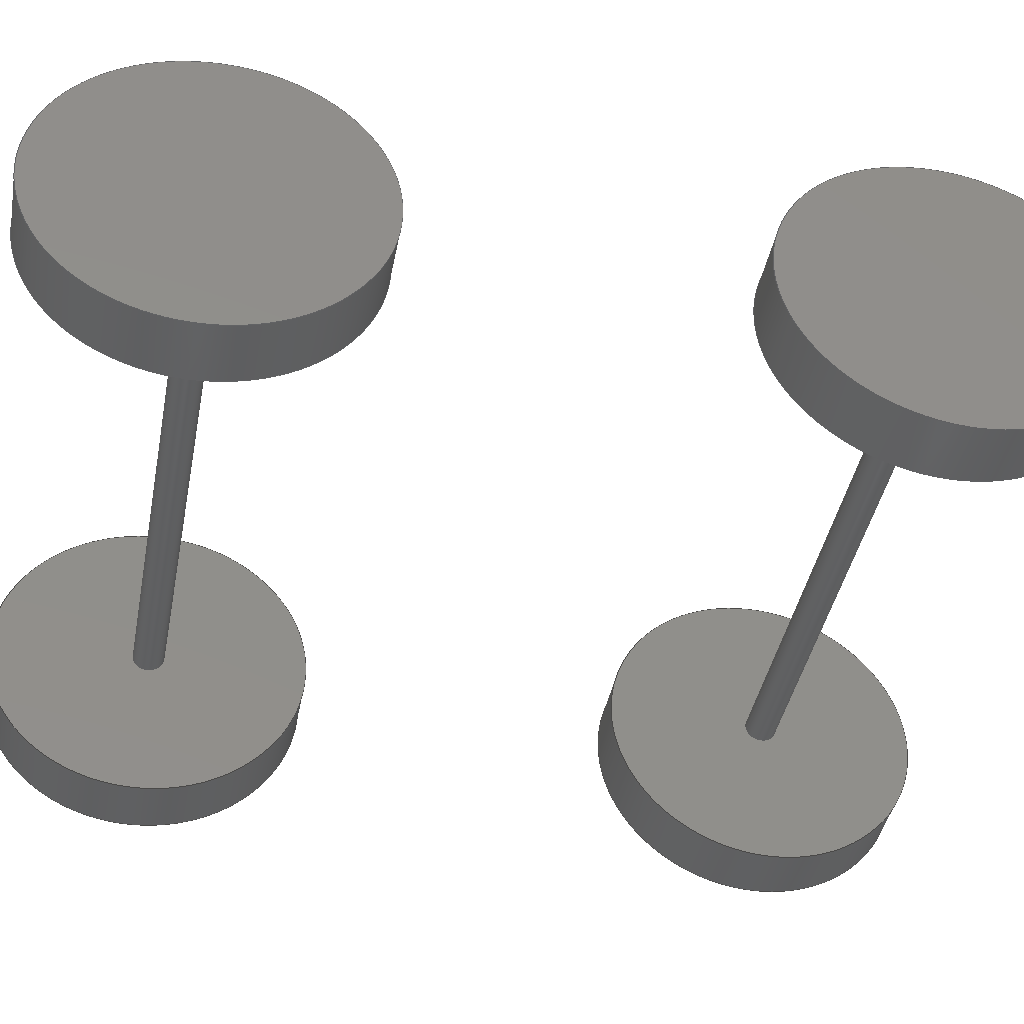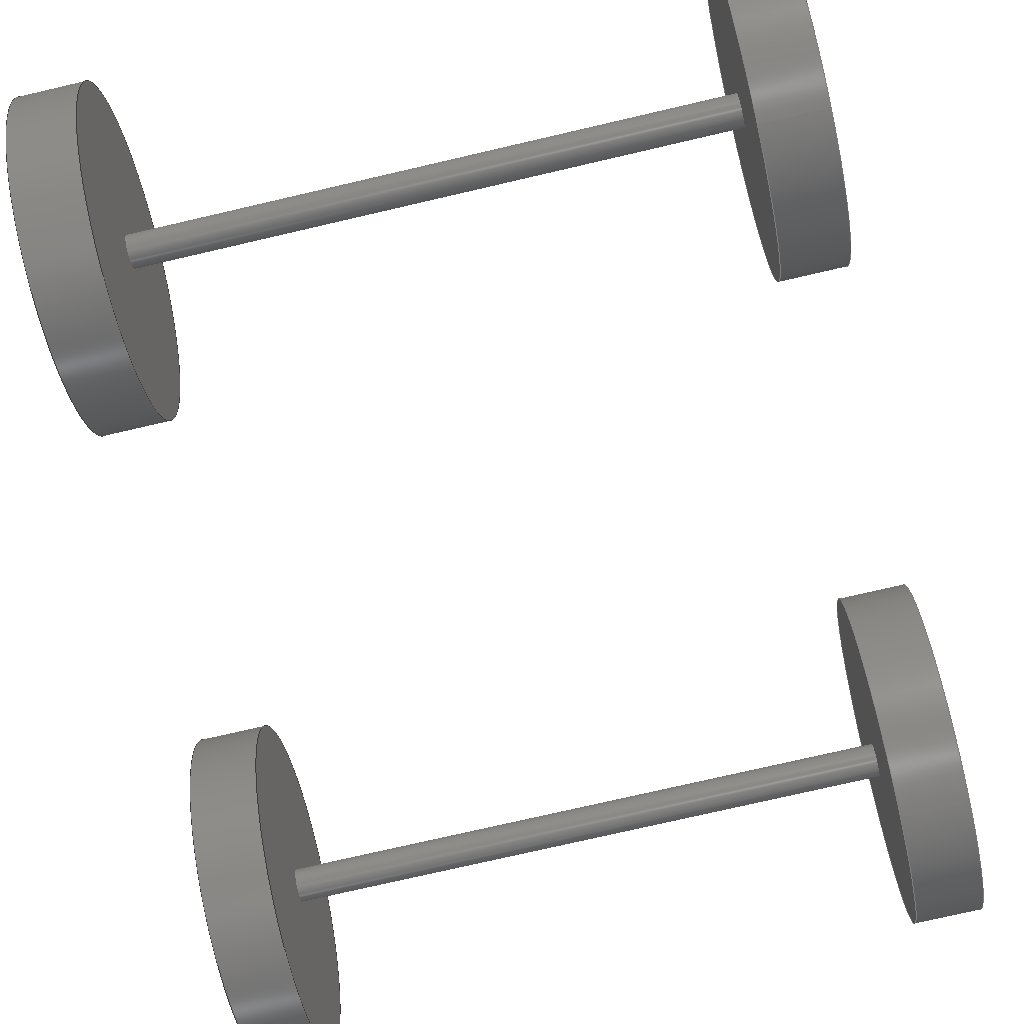
<metadata>
{"format":"step","ext":"stp","renderer":"f3d","projection":"perspective","resolution":1024,"background":"white","views":[{"elev":-41.4,"azim":-100.8,"up":"+Z"},{"elev":-76.7,"azim":-167.0,"up":"+Z"}]}
</metadata>
<code>
ISO-10303-21;
DATA;
#1 = APPLICATION_PROTOCOL_DEFINITION('international standard',
  'automotive_design',2000,#2);
#2 = APPLICATION_CONTEXT(
  'core data for automotive mechanical design processes');
#3 = SHAPE_DEFINITION_REPRESENTATION(#4,#10);
#4 = PRODUCT_DEFINITION_SHAPE('','',#5);
#5 = PRODUCT_DEFINITION('design','',#6,#9);
#6 = PRODUCT_DEFINITION_FORMATION('','',#7);
#7 = PRODUCT('chassis','chassis','',(#8));
#8 = PRODUCT_CONTEXT('',#2,'mechanical');
#9 = PRODUCT_DEFINITION_CONTEXT('part definition',#2,'design');
#10 = SHAPE_REPRESENTATION('',(#11,#15,#19),#23);
#11 = AXIS2_PLACEMENT_3D('',#12,#13,#14);
#12 = CARTESIAN_POINT('',(0,0,0));
#13 = DIRECTION('',(0,0,1));
#14 = DIRECTION('',(1,0,-0));
#15 = AXIS2_PLACEMENT_3D('',#16,#17,#18);
#16 = CARTESIAN_POINT('',(0,500,0));
#17 = DIRECTION('',(0,0,1));
#18 = DIRECTION('',(1,0,-0));
#19 = AXIS2_PLACEMENT_3D('',#20,#21,#22);
#20 = CARTESIAN_POINT('',(0,-500,0));
#21 = DIRECTION('',(0,0,1));
#22 = DIRECTION('',(1,0,-0));
#23 = ( GEOMETRIC_REPRESENTATION_CONTEXT(3) 
GLOBAL_UNCERTAINTY_ASSIGNED_CONTEXT((#27)) GLOBAL_UNIT_ASSIGNED_CONTEXT(
(#24,#25,#26)) REPRESENTATION_CONTEXT('Context #1',
  '3D Context with UNIT and UNCERTAINTY') );
#24 = ( LENGTH_UNIT() NAMED_UNIT(*) SI_UNIT(.MILLI.,.METRE.) );
#25 = ( NAMED_UNIT(*) PLANE_ANGLE_UNIT() SI_UNIT($,.RADIAN.) );
#26 = ( NAMED_UNIT(*) SI_UNIT($,.STERADIAN.) SOLID_ANGLE_UNIT() );
#27 = UNCERTAINTY_MEASURE_WITH_UNIT(LENGTH_MEASURE(1e-07),#24,
  'distance_accuracy_value','confusion accuracy');
#28 = PRODUCT_RELATED_PRODUCT_CATEGORY('part',$,(#7));
#29 = SHAPE_DEFINITION_REPRESENTATION(#30,#36);
#30 = PRODUCT_DEFINITION_SHAPE('','',#31);
#31 = PRODUCT_DEFINITION('design','',#32,#35);
#32 = PRODUCT_DEFINITION_FORMATION('','',#33);
#33 = PRODUCT('wheel-axle','wheel-axle','',(#34));
#34 = PRODUCT_CONTEXT('',#2,'mechanical');
#35 = PRODUCT_DEFINITION_CONTEXT('part definition',#2,'design');
#36 = SHAPE_REPRESENTATION('',(#11,#37,#41,#45),#49);
#37 = AXIS2_PLACEMENT_3D('',#38,#39,#40);
#38 = CARTESIAN_POINT('',(500,0,0));
#39 = DIRECTION('',(0,0,1));
#40 = DIRECTION('',(1,0,-0));
#41 = AXIS2_PLACEMENT_3D('',#42,#43,#44);
#42 = CARTESIAN_POINT('',(-500,0,0));
#43 = DIRECTION('',(1.225e-16,0,-1));
#44 = DIRECTION('',(-1,0,-1.225e-16));
#45 = AXIS2_PLACEMENT_3D('',#46,#47,#48);
#46 = CARTESIAN_POINT('',(0,0,0));
#47 = DIRECTION('',(0,0,1));
#48 = DIRECTION('',(1,0,-0));
#49 = ( GEOMETRIC_REPRESENTATION_CONTEXT(3) 
GLOBAL_UNCERTAINTY_ASSIGNED_CONTEXT((#53)) GLOBAL_UNIT_ASSIGNED_CONTEXT(
(#50,#51,#52)) REPRESENTATION_CONTEXT('Context #1',
  '3D Context with UNIT and UNCERTAINTY') );
#50 = ( LENGTH_UNIT() NAMED_UNIT(*) SI_UNIT(.MILLI.,.METRE.) );
#51 = ( NAMED_UNIT(*) PLANE_ANGLE_UNIT() SI_UNIT($,.RADIAN.) );
#52 = ( NAMED_UNIT(*) SI_UNIT($,.STERADIAN.) SOLID_ANGLE_UNIT() );
#53 = UNCERTAINTY_MEASURE_WITH_UNIT(LENGTH_MEASURE(1e-07),#50,
  'distance_accuracy_value','confusion accuracy');
#54 = ADVANCED_BREP_SHAPE_REPRESENTATION('',(#11,#55),#153);
#55 = MANIFOLD_SOLID_BREP('',#56);
#56 = CLOSED_SHELL('',(#57,#145,#149));
#57 = ADVANCED_FACE('',(#58),#71,.T.);
#58 = FACE_BOUND('',#59,.T.);
#59 = EDGE_LOOP('',(#60,#94,#117,#144));
#60 = ORIENTED_EDGE('',*,*,#61,.F.);
#61 = EDGE_CURVE('',#62,#62,#64,.T.);
#62 = VERTEX_POINT('',#63);
#63 = CARTESIAN_POINT('',(50,6.123e-14,250));
#64 = SURFACE_CURVE('',#65,(#70,#82),.PCURVE_S1);
#65 = CIRCLE('',#66,250);
#66 = AXIS2_PLACEMENT_3D('',#67,#68,#69);
#67 = CARTESIAN_POINT('',(50,0,0));
#68 = DIRECTION('',(1,0,0));
#69 = DIRECTION('',(-0,0,1));
#70 = PCURVE('',#71,#76);
#71 = CYLINDRICAL_SURFACE('',#72,250);
#72 = AXIS2_PLACEMENT_3D('',#73,#74,#75);
#73 = CARTESIAN_POINT('',(-50,0,0));
#74 = DIRECTION('',(1,0,0));
#75 = DIRECTION('',(-0,0,1));
#76 = DEFINITIONAL_REPRESENTATION('',(#77),#81);
#77 = LINE('',#78,#79);
#78 = CARTESIAN_POINT('',(0,100));
#79 = VECTOR('',#80,1);
#80 = DIRECTION('',(1,0));
#81 = ( GEOMETRIC_REPRESENTATION_CONTEXT(2) 
PARAMETRIC_REPRESENTATION_CONTEXT() REPRESENTATION_CONTEXT('2D SPACE',''
  ) );
#82 = PCURVE('',#83,#88);
#83 = PLANE('',#84);
#84 = AXIS2_PLACEMENT_3D('',#85,#86,#87);
#85 = CARTESIAN_POINT('',(50,0,0));
#86 = DIRECTION('',(1,0,0));
#87 = DIRECTION('',(-0,0,1));
#88 = DEFINITIONAL_REPRESENTATION('',(#89),#93);
#89 = CIRCLE('',#90,250);
#90 = AXIS2_PLACEMENT_2D('',#91,#92);
#91 = CARTESIAN_POINT('',(0,0));
#92 = DIRECTION('',(1,0));
#93 = ( GEOMETRIC_REPRESENTATION_CONTEXT(2) 
PARAMETRIC_REPRESENTATION_CONTEXT() REPRESENTATION_CONTEXT('2D SPACE',''
  ) );
#94 = ORIENTED_EDGE('',*,*,#95,.F.);
#95 = EDGE_CURVE('',#96,#62,#98,.T.);
#96 = VERTEX_POINT('',#97);
#97 = CARTESIAN_POINT('',(-50,6.123e-14,250));
#98 = SEAM_CURVE('',#99,(#103,#110),.PCURVE_S1);
#99 = LINE('',#100,#101);
#100 = CARTESIAN_POINT('',(-50,6.123e-14,250));
#101 = VECTOR('',#102,1);
#102 = DIRECTION('',(1,0,0));
#103 = PCURVE('',#71,#104);
#104 = DEFINITIONAL_REPRESENTATION('',(#105),#109);
#105 = LINE('',#106,#107);
#106 = CARTESIAN_POINT('',(6.283,-0));
#107 = VECTOR('',#108,1);
#108 = DIRECTION('',(0,1));
#109 = ( GEOMETRIC_REPRESENTATION_CONTEXT(2) 
PARAMETRIC_REPRESENTATION_CONTEXT() REPRESENTATION_CONTEXT('2D SPACE',''
  ) );
#110 = PCURVE('',#71,#111);
#111 = DEFINITIONAL_REPRESENTATION('',(#112),#116);
#112 = LINE('',#113,#114);
#113 = CARTESIAN_POINT('',(0,-0));
#114 = VECTOR('',#115,1);
#115 = DIRECTION('',(0,1));
#116 = ( GEOMETRIC_REPRESENTATION_CONTEXT(2) 
PARAMETRIC_REPRESENTATION_CONTEXT() REPRESENTATION_CONTEXT('2D SPACE',''
  ) );
#117 = ORIENTED_EDGE('',*,*,#118,.T.);
#118 = EDGE_CURVE('',#96,#96,#119,.T.);
#119 = SURFACE_CURVE('',#120,(#125,#132),.PCURVE_S1);
#120 = CIRCLE('',#121,250);
#121 = AXIS2_PLACEMENT_3D('',#122,#123,#124);
#122 = CARTESIAN_POINT('',(-50,0,0));
#123 = DIRECTION('',(1,0,0));
#124 = DIRECTION('',(-0,0,1));
#125 = PCURVE('',#71,#126);
#126 = DEFINITIONAL_REPRESENTATION('',(#127),#131);
#127 = LINE('',#128,#129);
#128 = CARTESIAN_POINT('',(0,0));
#129 = VECTOR('',#130,1);
#130 = DIRECTION('',(1,0));
#131 = ( GEOMETRIC_REPRESENTATION_CONTEXT(2) 
PARAMETRIC_REPRESENTATION_CONTEXT() REPRESENTATION_CONTEXT('2D SPACE',''
  ) );
#132 = PCURVE('',#133,#138);
#133 = PLANE('',#134);
#134 = AXIS2_PLACEMENT_3D('',#135,#136,#137);
#135 = CARTESIAN_POINT('',(-50,0,0));
#136 = DIRECTION('',(1,0,0));
#137 = DIRECTION('',(-0,0,1));
#138 = DEFINITIONAL_REPRESENTATION('',(#139),#143);
#139 = CIRCLE('',#140,250);
#140 = AXIS2_PLACEMENT_2D('',#141,#142);
#141 = CARTESIAN_POINT('',(0,0));
#142 = DIRECTION('',(1,0));
#143 = ( GEOMETRIC_REPRESENTATION_CONTEXT(2) 
PARAMETRIC_REPRESENTATION_CONTEXT() REPRESENTATION_CONTEXT('2D SPACE',''
  ) );
#144 = ORIENTED_EDGE('',*,*,#95,.T.);
#145 = ADVANCED_FACE('',(#146),#83,.T.);
#146 = FACE_BOUND('',#147,.T.);
#147 = EDGE_LOOP('',(#148));
#148 = ORIENTED_EDGE('',*,*,#61,.T.);
#149 = ADVANCED_FACE('',(#150),#133,.F.);
#150 = FACE_BOUND('',#151,.T.);
#151 = EDGE_LOOP('',(#152));
#152 = ORIENTED_EDGE('',*,*,#118,.F.);
#153 = ( GEOMETRIC_REPRESENTATION_CONTEXT(3) 
GLOBAL_UNCERTAINTY_ASSIGNED_CONTEXT((#157)) GLOBAL_UNIT_ASSIGNED_CONTEXT
((#154,#155,#156)) REPRESENTATION_CONTEXT('Context #1',
  '3D Context with UNIT and UNCERTAINTY') );
#154 = ( LENGTH_UNIT() NAMED_UNIT(*) SI_UNIT(.MILLI.,.METRE.) );
#155 = ( NAMED_UNIT(*) PLANE_ANGLE_UNIT() SI_UNIT($,.RADIAN.) );
#156 = ( NAMED_UNIT(*) SI_UNIT($,.STERADIAN.) SOLID_ANGLE_UNIT() );
#157 = UNCERTAINTY_MEASURE_WITH_UNIT(LENGTH_MEASURE(1e-07),#154,
  'distance_accuracy_value','confusion accuracy');
#158 = SHAPE_DEFINITION_REPRESENTATION(#159,#54);
#159 = PRODUCT_DEFINITION_SHAPE('','',#160);
#160 = PRODUCT_DEFINITION('design','',#161,#164);
#161 = PRODUCT_DEFINITION_FORMATION('','',#162);
#162 = PRODUCT('wheel','wheel','',(#163));
#163 = PRODUCT_CONTEXT('',#2,'mechanical');
#164 = PRODUCT_DEFINITION_CONTEXT('part definition',#2,'design');
#165 = CONTEXT_DEPENDENT_SHAPE_REPRESENTATION(#166,#168);
#166 = ( REPRESENTATION_RELATIONSHIP('','',#54,#36) 
REPRESENTATION_RELATIONSHIP_WITH_TRANSFORMATION(#167) 
SHAPE_REPRESENTATION_RELATIONSHIP() );
#167 = ITEM_DEFINED_TRANSFORMATION('','',#11,#37);
#168 = PRODUCT_DEFINITION_SHAPE('Placement','Placement of an item',#169
  );
#169 = NEXT_ASSEMBLY_USAGE_OCCURRENCE('1','wheel-1','',#31,#160,$);
#170 = PRODUCT_RELATED_PRODUCT_CATEGORY('part',$,(#162));
#171 = CONTEXT_DEPENDENT_SHAPE_REPRESENTATION(#172,#174);
#172 = ( REPRESENTATION_RELATIONSHIP('','',#54,#36) 
REPRESENTATION_RELATIONSHIP_WITH_TRANSFORMATION(#173) 
SHAPE_REPRESENTATION_RELATIONSHIP() );
#173 = ITEM_DEFINED_TRANSFORMATION('','',#11,#41);
#174 = PRODUCT_DEFINITION_SHAPE('Placement','Placement of an item',#175
  );
#175 = NEXT_ASSEMBLY_USAGE_OCCURRENCE('2','wheel-2','',#31,#160,$);
#176 = ADVANCED_BREP_SHAPE_REPRESENTATION('',(#11,#177),#275);
#177 = MANIFOLD_SOLID_BREP('',#178);
#178 = CLOSED_SHELL('',(#179,#267,#271));
#179 = ADVANCED_FACE('',(#180),#193,.T.);
#180 = FACE_BOUND('',#181,.T.);
#181 = EDGE_LOOP('',(#182,#216,#239,#266));
#182 = ORIENTED_EDGE('',*,*,#183,.F.);
#183 = EDGE_CURVE('',#184,#184,#186,.T.);
#184 = VERTEX_POINT('',#185);
#185 = CARTESIAN_POINT('',(500,6.123e-15,25));
#186 = SURFACE_CURVE('',#187,(#192,#204),.PCURVE_S1);
#187 = CIRCLE('',#188,25);
#188 = AXIS2_PLACEMENT_3D('',#189,#190,#191);
#189 = CARTESIAN_POINT('',(500,0,0));
#190 = DIRECTION('',(1,0,0));
#191 = DIRECTION('',(-0,0,1));
#192 = PCURVE('',#193,#198);
#193 = CYLINDRICAL_SURFACE('',#194,25);
#194 = AXIS2_PLACEMENT_3D('',#195,#196,#197);
#195 = CARTESIAN_POINT('',(-500,0,0));
#196 = DIRECTION('',(1,0,0));
#197 = DIRECTION('',(-0,0,1));
#198 = DEFINITIONAL_REPRESENTATION('',(#199),#203);
#199 = LINE('',#200,#201);
#200 = CARTESIAN_POINT('',(0,1000));
#201 = VECTOR('',#202,1);
#202 = DIRECTION('',(1,0));
#203 = ( GEOMETRIC_REPRESENTATION_CONTEXT(2) 
PARAMETRIC_REPRESENTATION_CONTEXT() REPRESENTATION_CONTEXT('2D SPACE',''
  ) );
#204 = PCURVE('',#205,#210);
#205 = PLANE('',#206);
#206 = AXIS2_PLACEMENT_3D('',#207,#208,#209);
#207 = CARTESIAN_POINT('',(500,0,0));
#208 = DIRECTION('',(1,0,0));
#209 = DIRECTION('',(-0,0,1));
#210 = DEFINITIONAL_REPRESENTATION('',(#211),#215);
#211 = CIRCLE('',#212,25);
#212 = AXIS2_PLACEMENT_2D('',#213,#214);
#213 = CARTESIAN_POINT('',(0,0));
#214 = DIRECTION('',(1,0));
#215 = ( GEOMETRIC_REPRESENTATION_CONTEXT(2) 
PARAMETRIC_REPRESENTATION_CONTEXT() REPRESENTATION_CONTEXT('2D SPACE',''
  ) );
#216 = ORIENTED_EDGE('',*,*,#217,.F.);
#217 = EDGE_CURVE('',#218,#184,#220,.T.);
#218 = VERTEX_POINT('',#219);
#219 = CARTESIAN_POINT('',(-500,6.123e-15,25));
#220 = SEAM_CURVE('',#221,(#225,#232),.PCURVE_S1);
#221 = LINE('',#222,#223);
#222 = CARTESIAN_POINT('',(-500,6.123e-15,25));
#223 = VECTOR('',#224,1);
#224 = DIRECTION('',(1,0,0));
#225 = PCURVE('',#193,#226);
#226 = DEFINITIONAL_REPRESENTATION('',(#227),#231);
#227 = LINE('',#228,#229);
#228 = CARTESIAN_POINT('',(6.283,-0));
#229 = VECTOR('',#230,1);
#230 = DIRECTION('',(0,1));
#231 = ( GEOMETRIC_REPRESENTATION_CONTEXT(2) 
PARAMETRIC_REPRESENTATION_CONTEXT() REPRESENTATION_CONTEXT('2D SPACE',''
  ) );
#232 = PCURVE('',#193,#233);
#233 = DEFINITIONAL_REPRESENTATION('',(#234),#238);
#234 = LINE('',#235,#236);
#235 = CARTESIAN_POINT('',(0,-0));
#236 = VECTOR('',#237,1);
#237 = DIRECTION('',(0,1));
#238 = ( GEOMETRIC_REPRESENTATION_CONTEXT(2) 
PARAMETRIC_REPRESENTATION_CONTEXT() REPRESENTATION_CONTEXT('2D SPACE',''
  ) );
#239 = ORIENTED_EDGE('',*,*,#240,.T.);
#240 = EDGE_CURVE('',#218,#218,#241,.T.);
#241 = SURFACE_CURVE('',#242,(#247,#254),.PCURVE_S1);
#242 = CIRCLE('',#243,25);
#243 = AXIS2_PLACEMENT_3D('',#244,#245,#246);
#244 = CARTESIAN_POINT('',(-500,0,0));
#245 = DIRECTION('',(1,0,0));
#246 = DIRECTION('',(-0,0,1));
#247 = PCURVE('',#193,#248);
#248 = DEFINITIONAL_REPRESENTATION('',(#249),#253);
#249 = LINE('',#250,#251);
#250 = CARTESIAN_POINT('',(0,0));
#251 = VECTOR('',#252,1);
#252 = DIRECTION('',(1,0));
#253 = ( GEOMETRIC_REPRESENTATION_CONTEXT(2) 
PARAMETRIC_REPRESENTATION_CONTEXT() REPRESENTATION_CONTEXT('2D SPACE',''
  ) );
#254 = PCURVE('',#255,#260);
#255 = PLANE('',#256);
#256 = AXIS2_PLACEMENT_3D('',#257,#258,#259);
#257 = CARTESIAN_POINT('',(-500,0,0));
#258 = DIRECTION('',(1,0,0));
#259 = DIRECTION('',(-0,0,1));
#260 = DEFINITIONAL_REPRESENTATION('',(#261),#265);
#261 = CIRCLE('',#262,25);
#262 = AXIS2_PLACEMENT_2D('',#263,#264);
#263 = CARTESIAN_POINT('',(0,0));
#264 = DIRECTION('',(1,0));
#265 = ( GEOMETRIC_REPRESENTATION_CONTEXT(2) 
PARAMETRIC_REPRESENTATION_CONTEXT() REPRESENTATION_CONTEXT('2D SPACE',''
  ) );
#266 = ORIENTED_EDGE('',*,*,#217,.T.);
#267 = ADVANCED_FACE('',(#268),#205,.T.);
#268 = FACE_BOUND('',#269,.T.);
#269 = EDGE_LOOP('',(#270));
#270 = ORIENTED_EDGE('',*,*,#183,.T.);
#271 = ADVANCED_FACE('',(#272),#255,.F.);
#272 = FACE_BOUND('',#273,.T.);
#273 = EDGE_LOOP('',(#274));
#274 = ORIENTED_EDGE('',*,*,#240,.F.);
#275 = ( GEOMETRIC_REPRESENTATION_CONTEXT(3) 
GLOBAL_UNCERTAINTY_ASSIGNED_CONTEXT((#279)) GLOBAL_UNIT_ASSIGNED_CONTEXT
((#276,#277,#278)) REPRESENTATION_CONTEXT('Context #1',
  '3D Context with UNIT and UNCERTAINTY') );
#276 = ( LENGTH_UNIT() NAMED_UNIT(*) SI_UNIT(.MILLI.,.METRE.) );
#277 = ( NAMED_UNIT(*) PLANE_ANGLE_UNIT() SI_UNIT($,.RADIAN.) );
#278 = ( NAMED_UNIT(*) SI_UNIT($,.STERADIAN.) SOLID_ANGLE_UNIT() );
#279 = UNCERTAINTY_MEASURE_WITH_UNIT(LENGTH_MEASURE(1e-07),#276,
  'distance_accuracy_value','confusion accuracy');
#280 = SHAPE_DEFINITION_REPRESENTATION(#281,#176);
#281 = PRODUCT_DEFINITION_SHAPE('','',#282);
#282 = PRODUCT_DEFINITION('design','',#283,#286);
#283 = PRODUCT_DEFINITION_FORMATION('','',#284);
#284 = PRODUCT('axle','axle','',(#285));
#285 = PRODUCT_CONTEXT('',#2,'mechanical');
#286 = PRODUCT_DEFINITION_CONTEXT('part definition',#2,'design');
#287 = CONTEXT_DEPENDENT_SHAPE_REPRESENTATION(#288,#290);
#288 = ( REPRESENTATION_RELATIONSHIP('','',#176,#36) 
REPRESENTATION_RELATIONSHIP_WITH_TRANSFORMATION(#289) 
SHAPE_REPRESENTATION_RELATIONSHIP() );
#289 = ITEM_DEFINED_TRANSFORMATION('','',#11,#45);
#290 = PRODUCT_DEFINITION_SHAPE('Placement','Placement of an item',#291
  );
#291 = NEXT_ASSEMBLY_USAGE_OCCURRENCE('3','axle-1','',#31,#282,$);
#292 = PRODUCT_RELATED_PRODUCT_CATEGORY('part',$,(#284));
#293 = CONTEXT_DEPENDENT_SHAPE_REPRESENTATION(#294,#296);
#294 = ( REPRESENTATION_RELATIONSHIP('','',#36,#10) 
REPRESENTATION_RELATIONSHIP_WITH_TRANSFORMATION(#295) 
SHAPE_REPRESENTATION_RELATIONSHIP() );
#295 = ITEM_DEFINED_TRANSFORMATION('','',#11,#15);
#296 = PRODUCT_DEFINITION_SHAPE('Placement','Placement of an item',#297
  );
#297 = NEXT_ASSEMBLY_USAGE_OCCURRENCE('4','wheel-axle-1','',#5,#31,$);
#298 = PRODUCT_RELATED_PRODUCT_CATEGORY('part',$,(#33));
#299 = CONTEXT_DEPENDENT_SHAPE_REPRESENTATION(#300,#302);
#300 = ( REPRESENTATION_RELATIONSHIP('','',#36,#10) 
REPRESENTATION_RELATIONSHIP_WITH_TRANSFORMATION(#301) 
SHAPE_REPRESENTATION_RELATIONSHIP() );
#301 = ITEM_DEFINED_TRANSFORMATION('','',#11,#19);
#302 = PRODUCT_DEFINITION_SHAPE('Placement','Placement of an item',#303
  );
#303 = NEXT_ASSEMBLY_USAGE_OCCURRENCE('5','wheel-axle-2','',#5,#31,$);
#304 = MECHANICAL_DESIGN_GEOMETRIC_PRESENTATION_REPRESENTATION('',(#305,
    #315),#153);
#305 = STYLED_ITEM('color',(#306),#55);
#306 = PRESENTATION_STYLE_ASSIGNMENT((#307,#313));
#307 = SURFACE_STYLE_USAGE(.BOTH.,#308);
#308 = SURFACE_SIDE_STYLE('',(#309));
#309 = SURFACE_STYLE_FILL_AREA(#310);
#310 = FILL_AREA_STYLE('',(#311));
#311 = FILL_AREA_STYLE_COLOUR('',#312);
#312 = DRAUGHTING_PRE_DEFINED_COLOUR('red');
#313 = CURVE_STYLE('',#314,POSITIVE_LENGTH_MEASURE(0.1),#312);
#314 = DRAUGHTING_PRE_DEFINED_CURVE_FONT('continuous');
#315 = OVER_RIDING_STYLED_ITEM('overriding color',(#316),#145,#305);
#316 = PRESENTATION_STYLE_ASSIGNMENT((#317));
#317 = SURFACE_STYLE_USAGE(.BOTH.,#318);
#318 = SURFACE_SIDE_STYLE('',(#319));
#319 = SURFACE_STYLE_FILL_AREA(#320);
#320 = FILL_AREA_STYLE('',(#321));
#321 = FILL_AREA_STYLE_COLOUR('',#322);
#322 = DRAUGHTING_PRE_DEFINED_COLOUR('blue');
#323 = MECHANICAL_DESIGN_GEOMETRIC_PRESENTATION_REPRESENTATION('',(#324)
  ,#275);
#324 = STYLED_ITEM('color',(#325),#177);
#325 = PRESENTATION_STYLE_ASSIGNMENT((#326,#332));
#326 = SURFACE_STYLE_USAGE(.BOTH.,#327);
#327 = SURFACE_SIDE_STYLE('',(#328));
#328 = SURFACE_STYLE_FILL_AREA(#329);
#329 = FILL_AREA_STYLE('',(#330));
#330 = FILL_AREA_STYLE_COLOUR('',#331);
#331 = DRAUGHTING_PRE_DEFINED_COLOUR('green');
#332 = CURVE_STYLE('',#333,POSITIVE_LENGTH_MEASURE(0.1),#331);
#333 = DRAUGHTING_PRE_DEFINED_CURVE_FONT('continuous');
ENDSEC;
END-ISO-10303-21;

</code>
